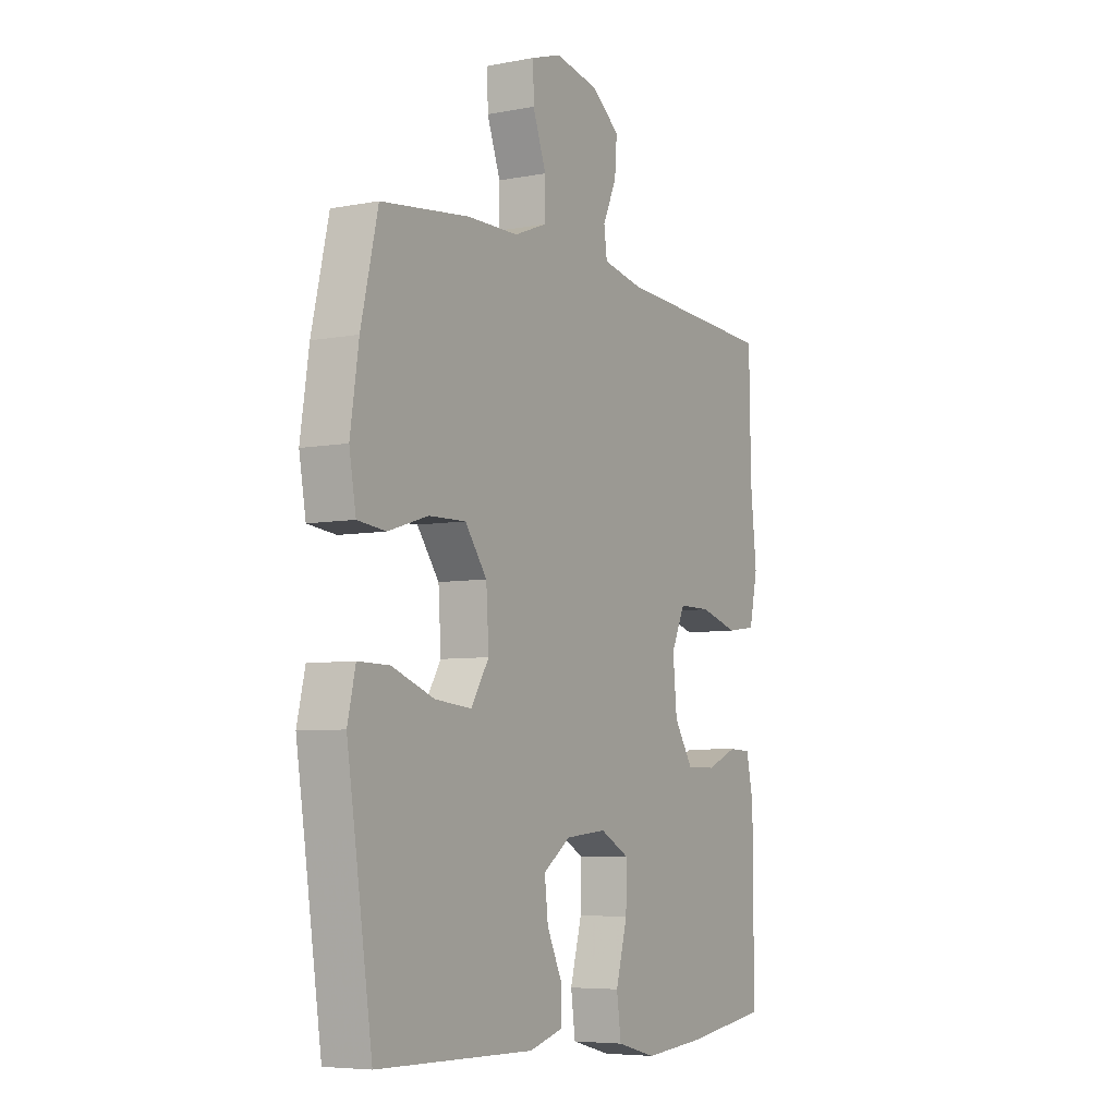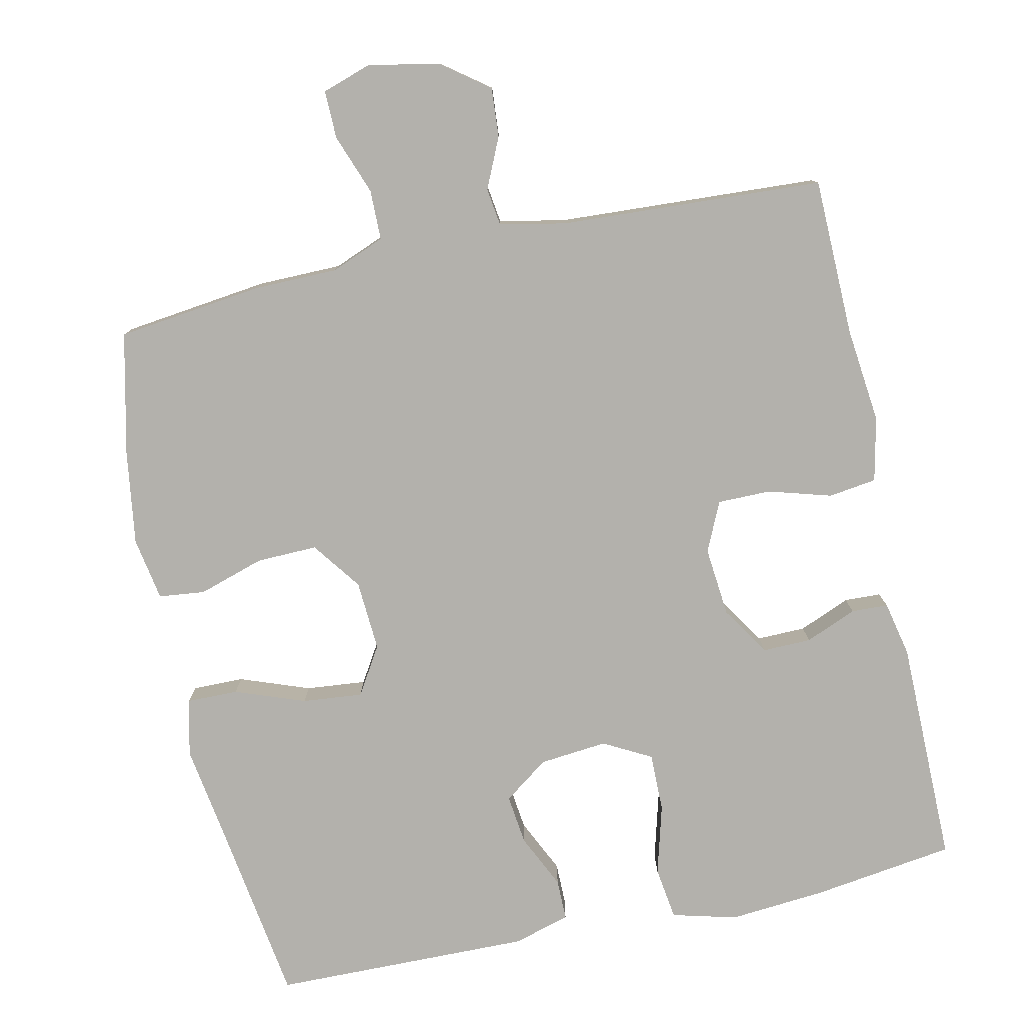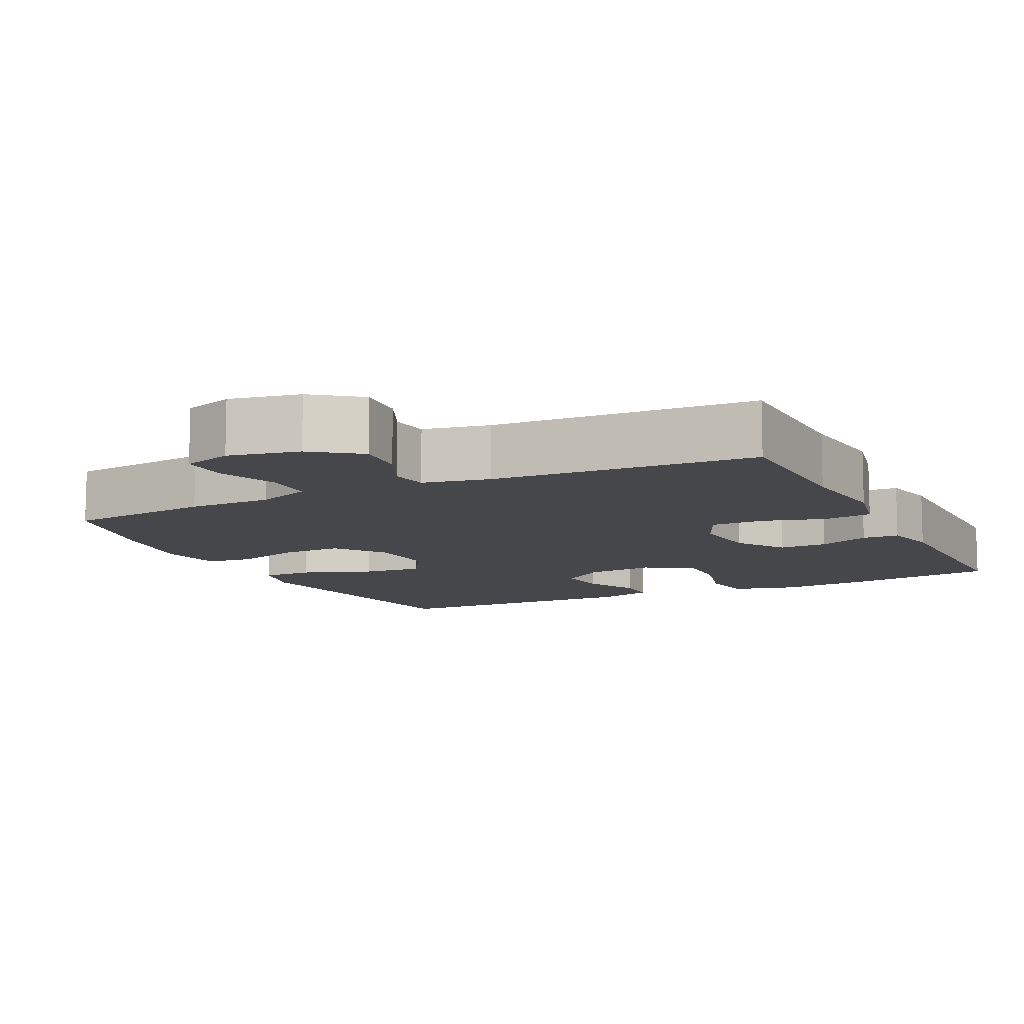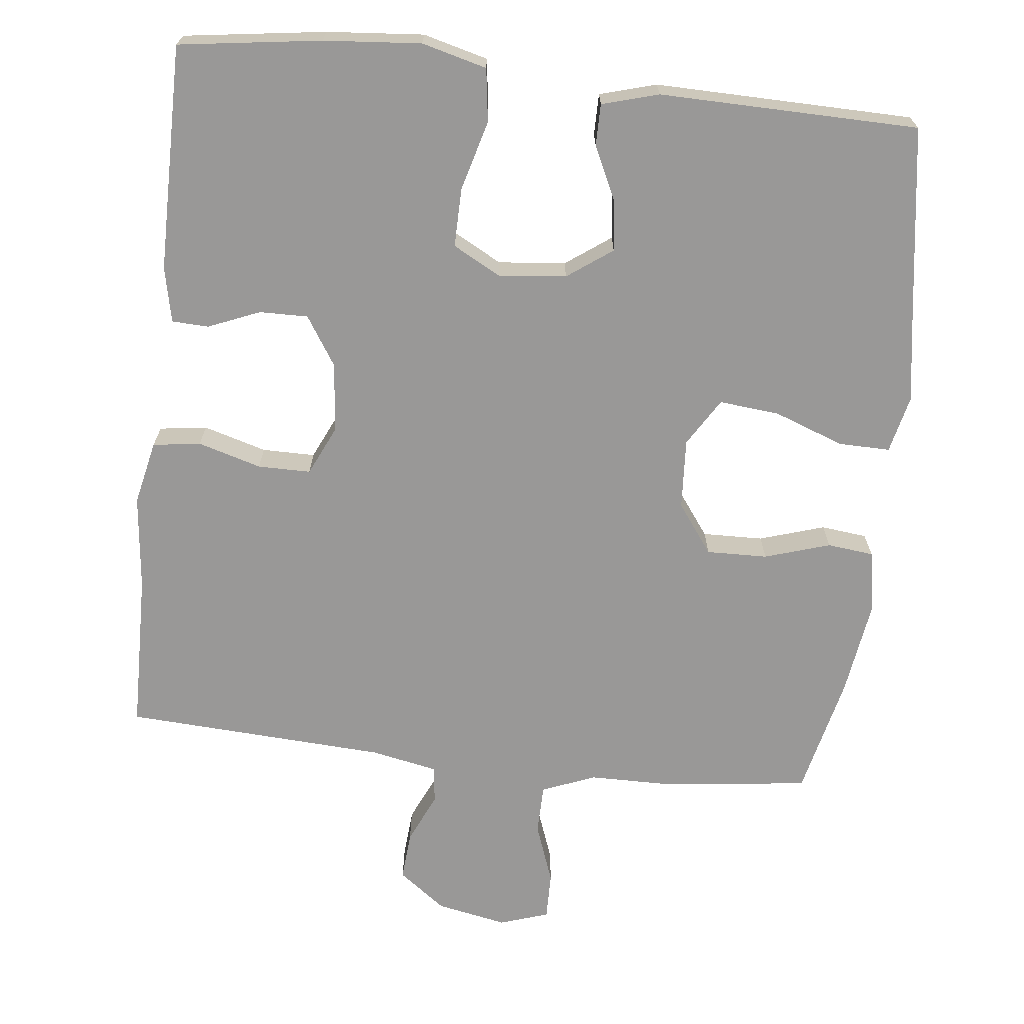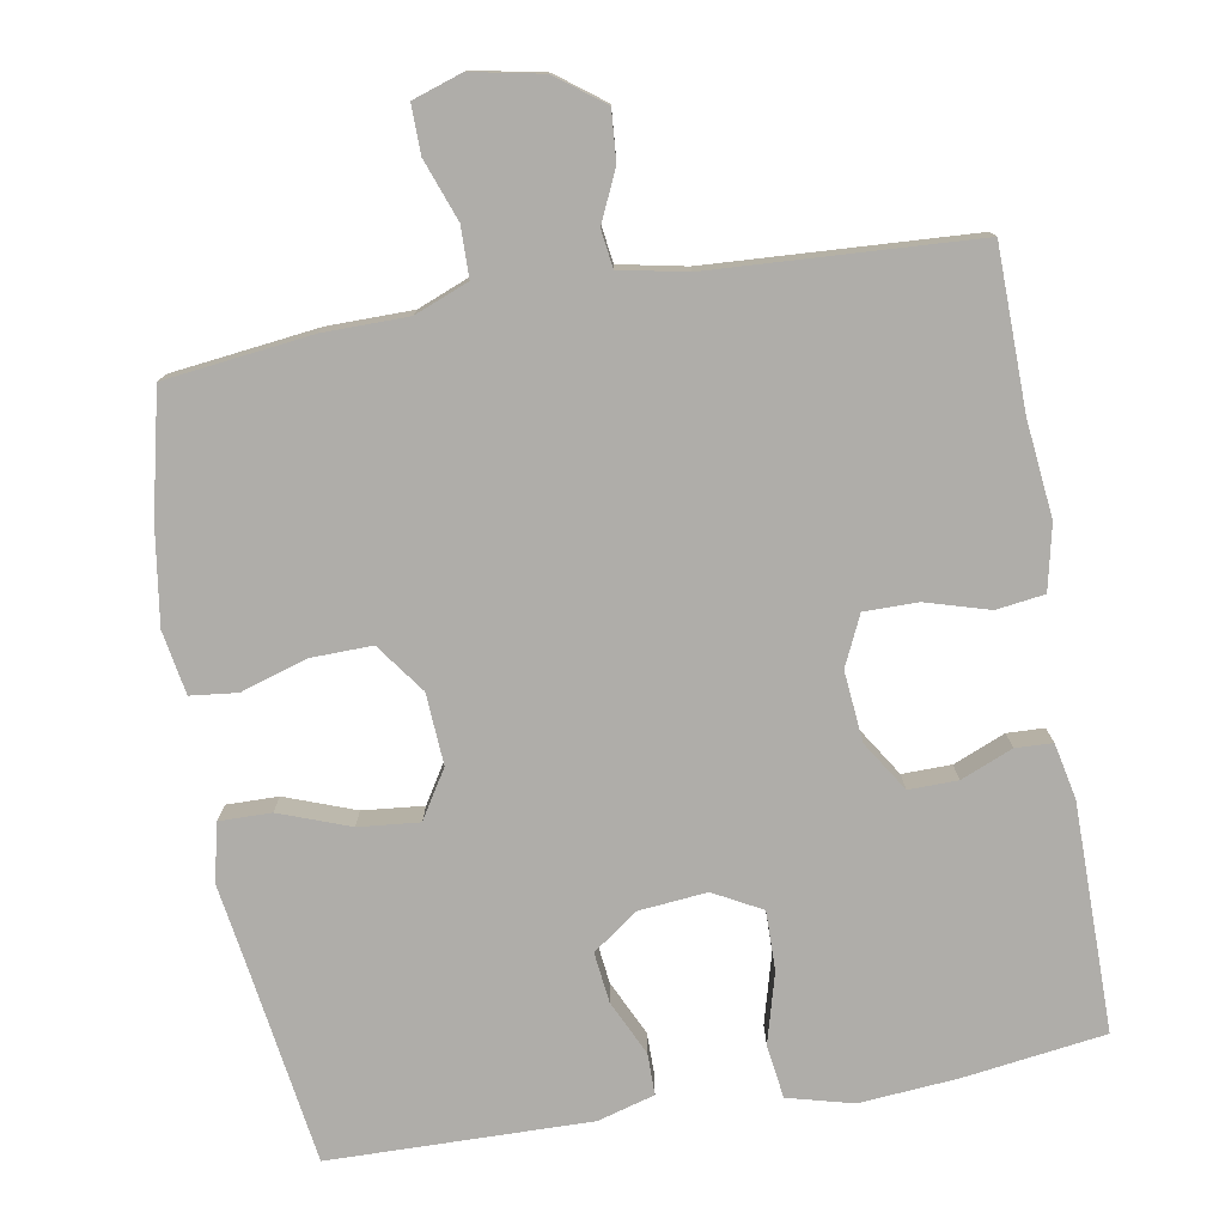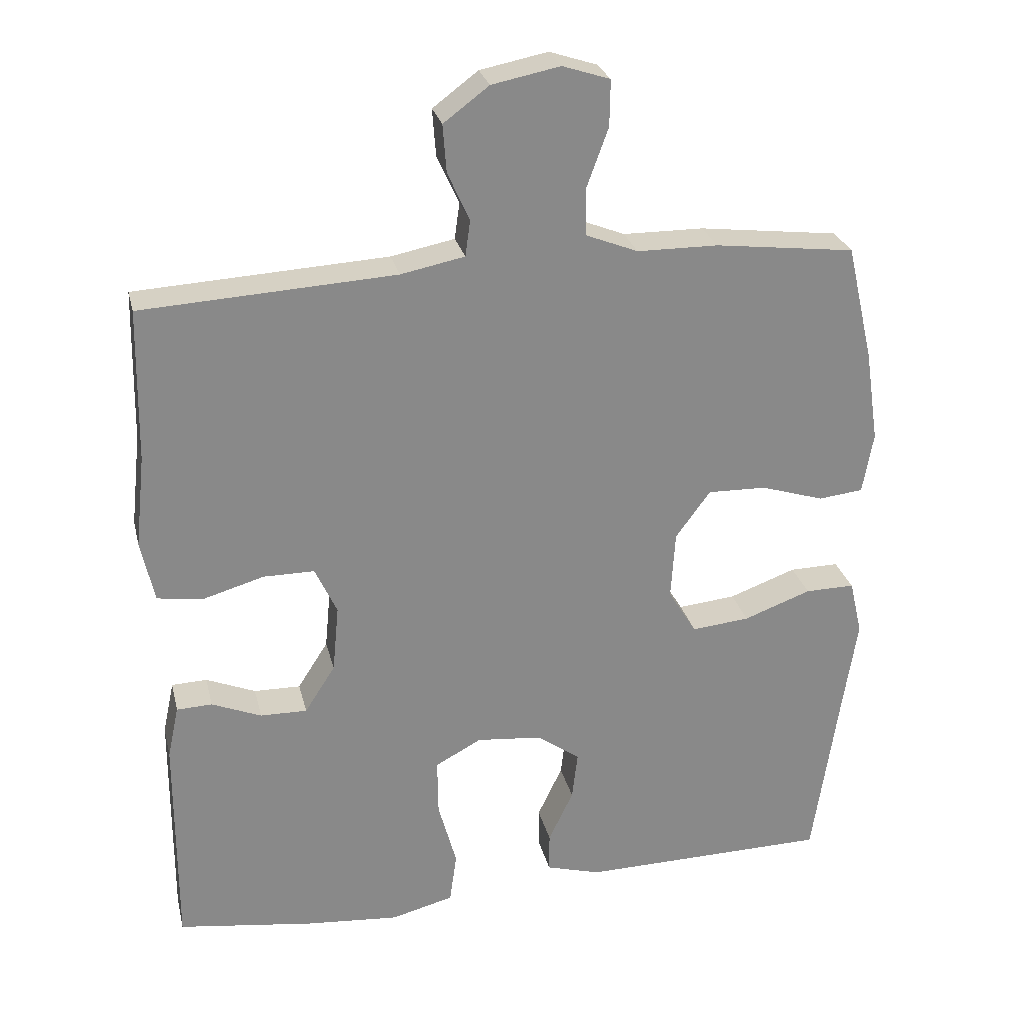
<metadata>
{"format":"obj","ext":"obj","renderer":"f3d","projection":"perspective","resolution":1024,"background":"white","views":[{"elev":-6.1,"azim":-60.1,"up":"+Z"},{"elev":-79.0,"azim":12.3,"up":"+Y"},{"elev":-10.3,"azim":26.1,"up":"+Y"},{"elev":-68.7,"azim":173.6,"up":"+Y"},{"elev":-77.4,"azim":9.8,"up":"+Y"},{"elev":27.0,"azim":166.9,"up":"+Z"}]}
</metadata>
<code>
v -0.5 0.07 -0.5
v -0.538 0.07 -0.242
v -0.557 0.07 -0.119
v -0.539 0.07 -0.041
v -0.469 0.07 -0.042
v -0.374 0.07 -0.077
v -0.292 0.07 -0.085
v -0.252 0.07 -0.02
v -0.258 0.07 0.076
v -0.307 0.07 0.143
v -0.39 0.07 0.141
v -0.479 0.07 0.113
v -0.542 0.07 0.12
v -0.557 0.07 0.206
v -0.538 0.07 0.335
v -0.5 0.07 0.5
v -0.302 0.07 0.524
v -0.188 0.07 0.525
v -0.115 0.07 0.554
v -0.114 0.07 0.622
v -0.144 0.07 0.704
v -0.145 0.07 0.769
v -0.078 0.07 0.791
v 0.018 0.07 0.772
v 0.082 0.07 0.724
v 0.077 0.07 0.657
v 0.046 0.07 0.589
v 0.053 0.07 0.538
v 0.143 0.07 0.52
v 0.5 0.07 0.5
v 0.504 0.07 0.285
v 0.518 0.07 0.155
v 0.499 0.07 0.068
v 0.434 0.07 0.059
v 0.348 0.07 0.084
v 0.276 0.07 0.084
v 0.245 0.07 0.017
v 0.254 0.07 -0.078
v 0.297 0.07 -0.145
v 0.363 0.07 -0.144
v 0.433 0.07 -0.115
v 0.483 0.07 -0.117
v 0.499 0.07 -0.192
v 0.5 0.07 -0.5
v 0.307 0.07 -0.527
v 0.175 0.07 -0.538
v 0.087 0.07 -0.515
v 0.077 0.07 -0.443
v 0.103 0.07 -0.348
v 0.104 0.07 -0.268
v 0.039 0.07 -0.233
v -0.053 0.07 -0.242
v -0.114 0.07 -0.286
v -0.106 0.07 -0.354
v -0.071 0.07 -0.428
v -0.071 0.07 -0.484
v -0.148 0.07 -0.506
v -0.5 0 -0.5
v -0.538 0 -0.242
v -0.557 0 -0.119
v -0.539 0 -0.041
v -0.469 0 -0.042
v -0.374 0 -0.077
v -0.292 0 -0.085
v -0.252 0 -0.02
v -0.258 0 0.076
v -0.307 0 0.143
v -0.39 0 0.141
v -0.479 0 0.113
v -0.542 0 0.12
v -0.557 0 0.206
v -0.538 0 0.335
v -0.5 0 0.5
v -0.302 0 0.524
v -0.188 0 0.525
v -0.115 0 0.554
v -0.114 0 0.622
v -0.144 0 0.704
v -0.145 0 0.769
v -0.078 0 0.791
v 0.018 0 0.772
v 0.082 0 0.724
v 0.077 0 0.657
v 0.046 0 0.589
v 0.053 0 0.538
v 0.143 0 0.52
v 0.5 0 0.5
v 0.504 0 0.285
v 0.518 0 0.155
v 0.499 0 0.068
v 0.434 0 0.059
v 0.348 0 0.084
v 0.276 0 0.084
v 0.245 0 0.017
v 0.254 0 -0.078
v 0.297 0 -0.145
v 0.363 0 -0.144
v 0.433 0 -0.115
v 0.483 0 -0.117
v 0.499 0 -0.192
v 0.5 0 -0.5
v 0.307 0 -0.527
v 0.175 0 -0.538
v 0.087 0 -0.515
v 0.077 0 -0.443
v 0.103 0 -0.348
v 0.104 0 -0.268
v 0.039 0 -0.233
v -0.053 0 -0.242
v -0.114 0 -0.286
v -0.106 0 -0.354
v -0.071 0 -0.428
v -0.071 0 -0.484
v -0.148 0 -0.506
f 57 1 2
f 56 57 2
f 55 56 2
f 54 55 2
f 4 5 6
f 3 4 6
f 2 3 6
f 54 2 6
f 53 54 6
f 52 53 6 7
f 51 52 7 8
f 50 51 8 9
f 47 48 49
f 46 47 49
f 45 46 49
f 44 45 49
f 43 44 49
f 42 43 49
f 41 42 49
f 40 41 49
f 39 40 49 50
f 50 9 10
f 39 50 10
f 38 39 10
f 33 34 35
f 32 33 35
f 31 32 35
f 31 35 36
f 30 31 36
f 29 30 36
f 28 29 36 37
f 25 26 27
f 24 25 27
f 23 24 27
f 22 23 27
f 21 22 27
f 20 21 27
f 19 20 27 28
f 37 38 10
f 28 37 10
f 19 28 10
f 18 19 10
f 16 17 18
f 15 16 18
f 14 15 18
f 13 14 18
f 12 13 18
f 11 12 18
f 10 11 18
f 59 58 114
f 59 114 113
f 59 113 112
f 59 112 111
f 63 62 61
f 63 61 60
f 63 60 59
f 63 59 111
f 63 111 110
f 64 63 110 109
f 65 64 109 108
f 66 65 108 107
f 106 105 104
f 106 104 103
f 106 103 102
f 106 102 101
f 106 101 100
f 106 100 99
f 106 99 98
f 106 98 97
f 107 106 97 96
f 67 66 107
f 67 107 96
f 67 96 95
f 92 91 90
f 92 90 89
f 92 89 88
f 93 92 88
f 93 88 87
f 93 87 86
f 94 93 86 85
f 84 83 82
f 84 82 81
f 84 81 80
f 84 80 79
f 84 79 78
f 84 78 77
f 85 84 77 76
f 67 95 94
f 67 94 85
f 67 85 76
f 67 76 75
f 75 74 73
f 75 73 72
f 75 72 71
f 75 71 70
f 75 70 69
f 75 69 68
f 75 68 67
f 1 58 59 2
f 2 59 60 3
f 3 60 61 4
f 4 61 62 5
f 5 62 63 6
f 6 63 64 7
f 7 64 65 8
f 8 65 66 9
f 9 66 67 10
f 10 67 68 11
f 11 68 69 12
f 12 69 70 13
f 13 70 71 14
f 14 71 72 15
f 15 72 73 16
f 16 73 74 17
f 17 74 75 18
f 18 75 76 19
f 19 76 77 20
f 20 77 78 21
f 21 78 79 22
f 22 79 80 23
f 23 80 81 24
f 24 81 82 25
f 25 82 83 26
f 26 83 84 27
f 27 84 85 28
f 28 85 86 29
f 29 86 87 30
f 30 87 88 31
f 31 88 89 32
f 32 89 90 33
f 33 90 91 34
f 34 91 92 35
f 35 92 93 36
f 36 93 94 37
f 37 94 95 38
f 38 95 96 39
f 39 96 97 40
f 40 97 98 41
f 41 98 99 42
f 42 99 100 43
f 43 100 101 44
f 44 101 102 45
f 45 102 103 46
f 46 103 104 47
f 47 104 105 48
f 48 105 106 49
f 49 106 107 50
f 50 107 108 51
f 51 108 109 52
f 52 109 110 53
f 53 110 111 54
f 54 111 112 55
f 55 112 113 56
f 56 113 114 57
f 57 114 58 1

</code>
